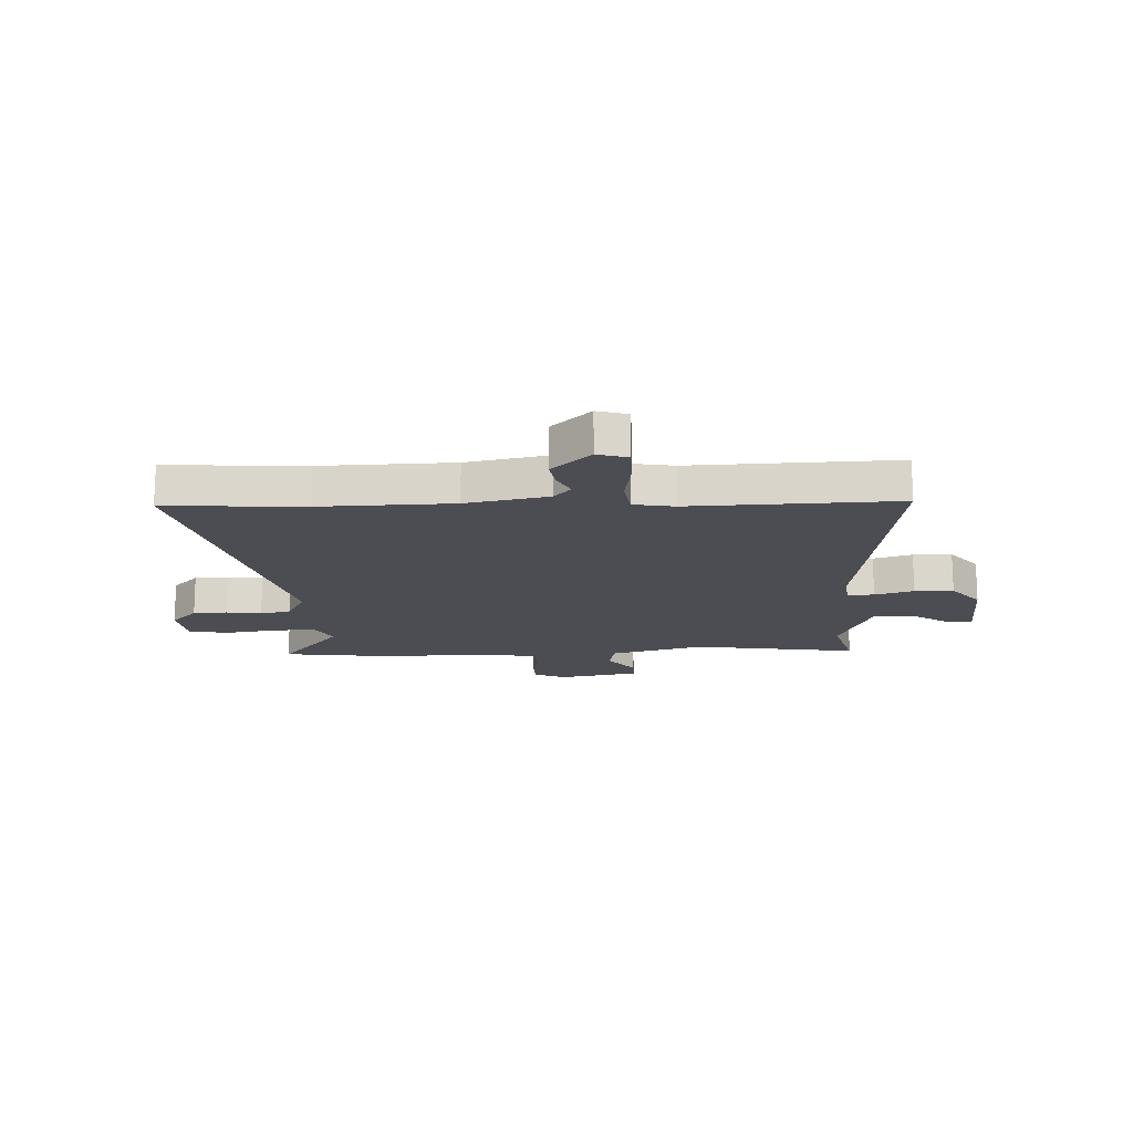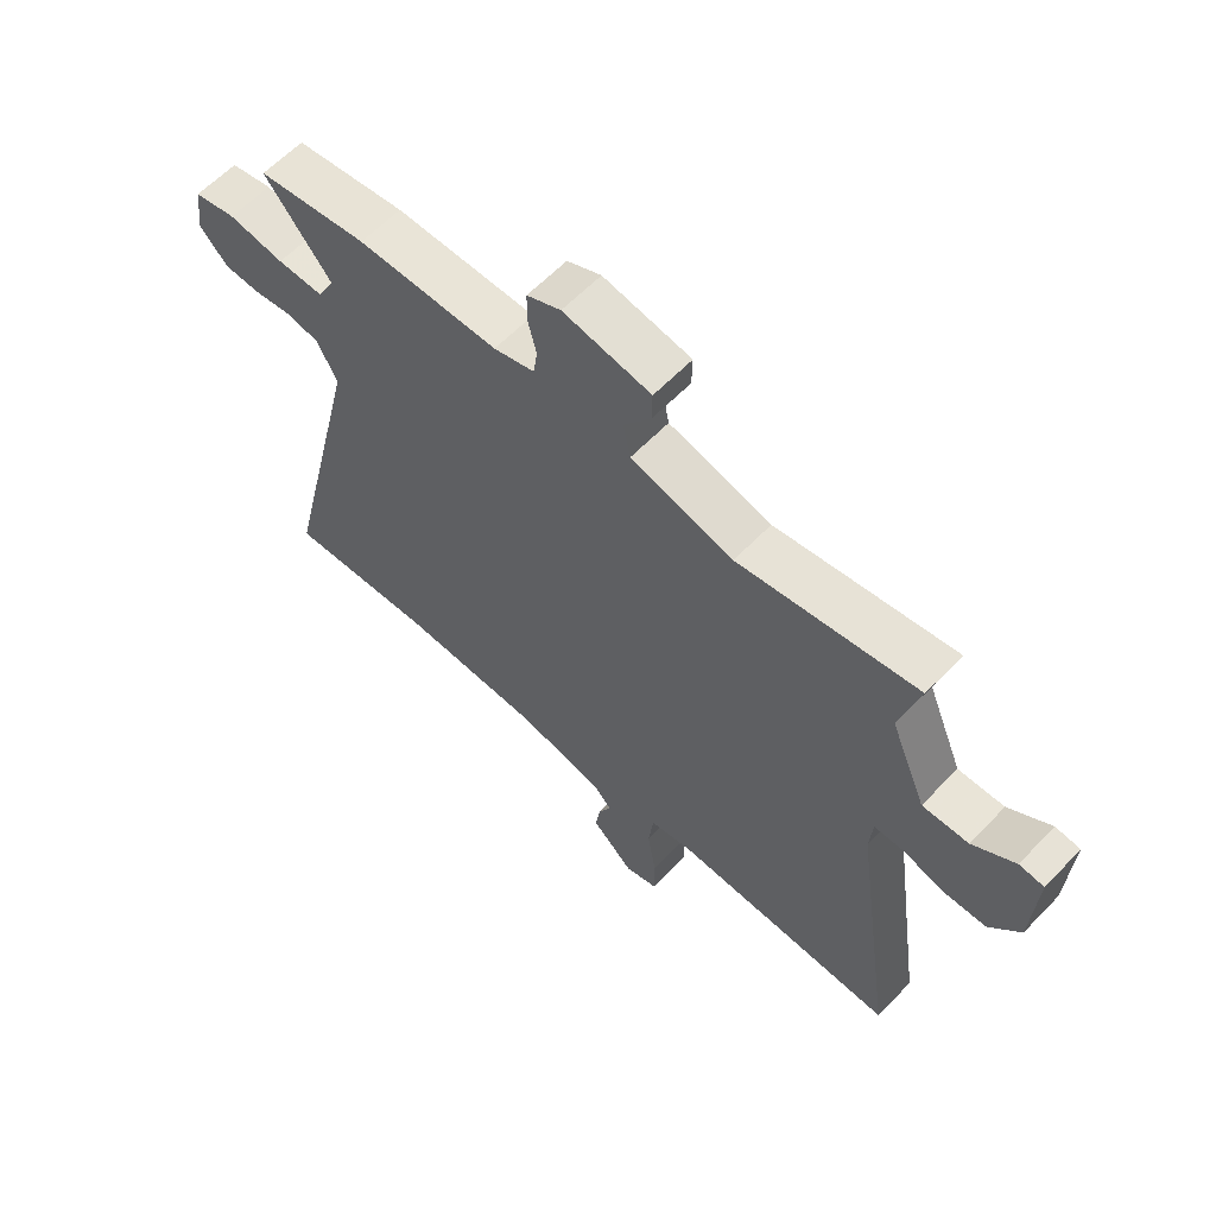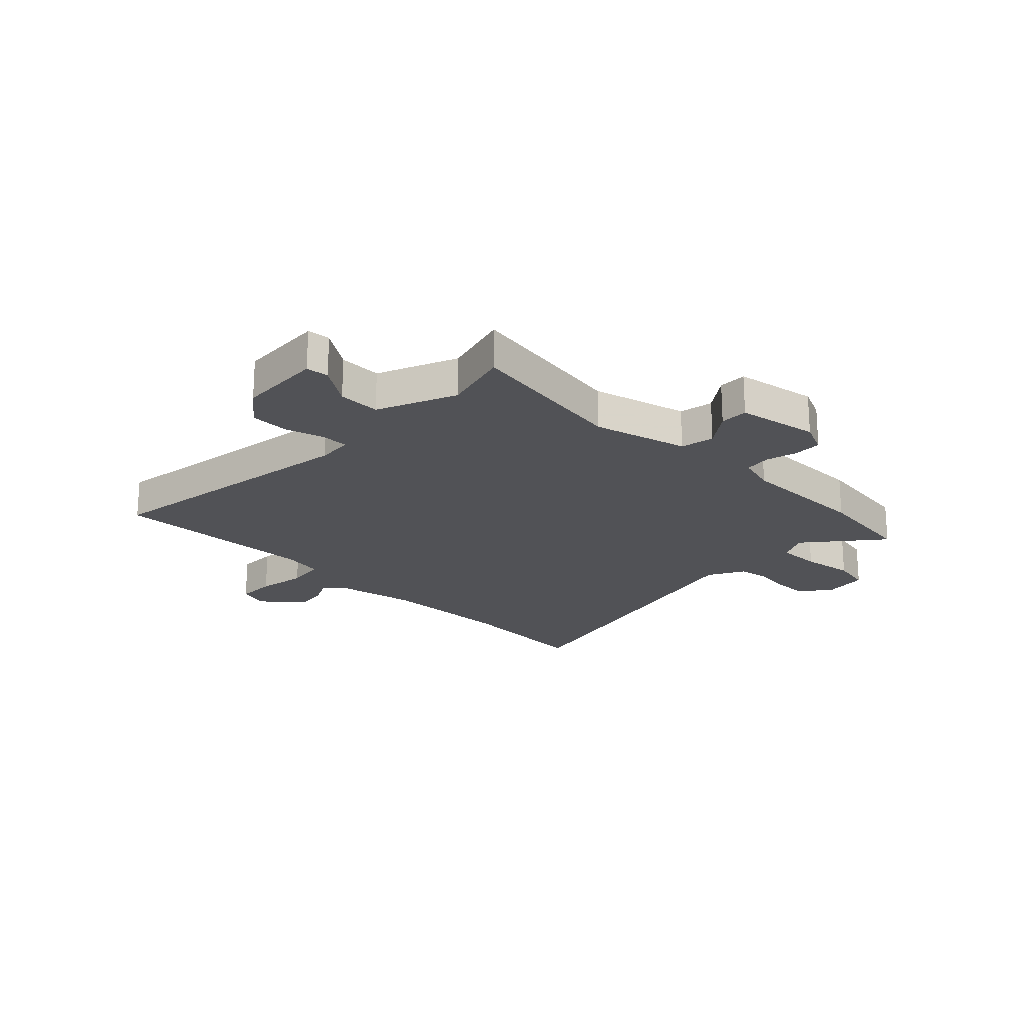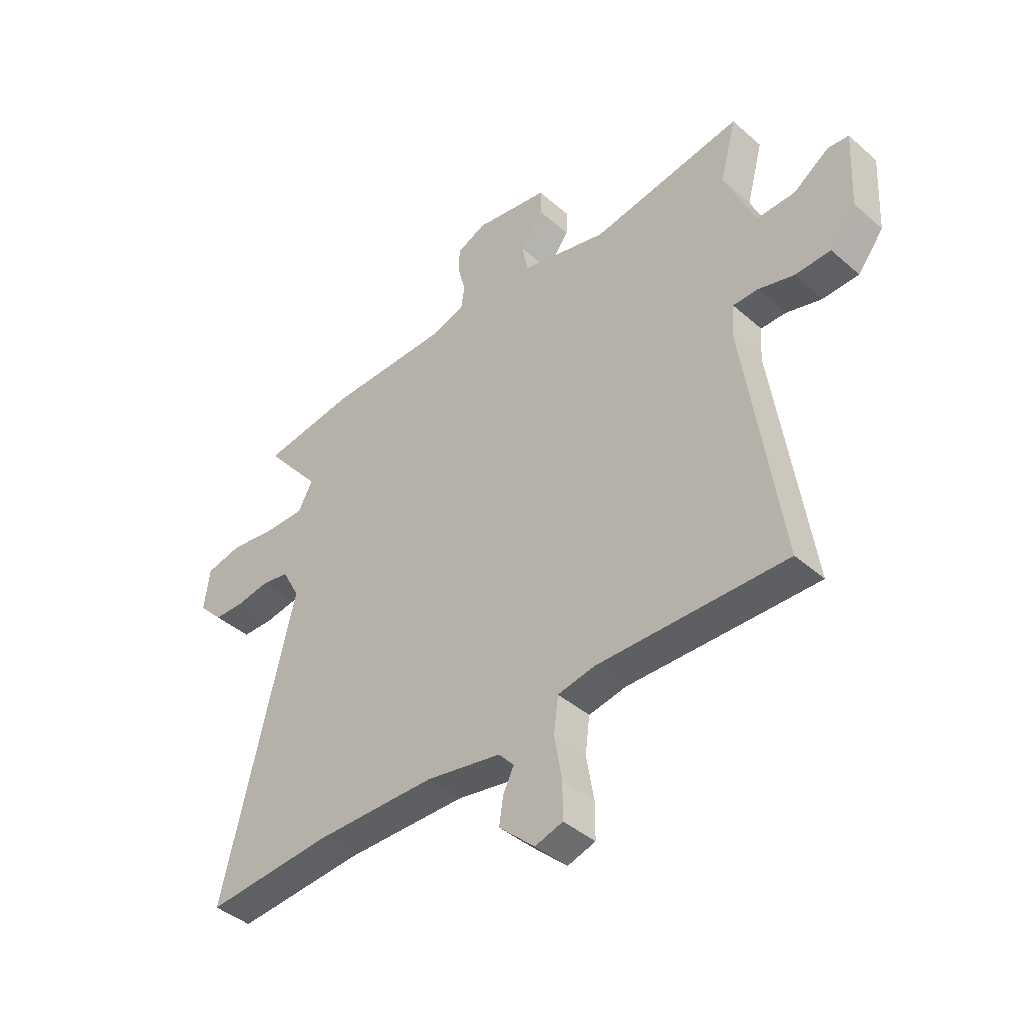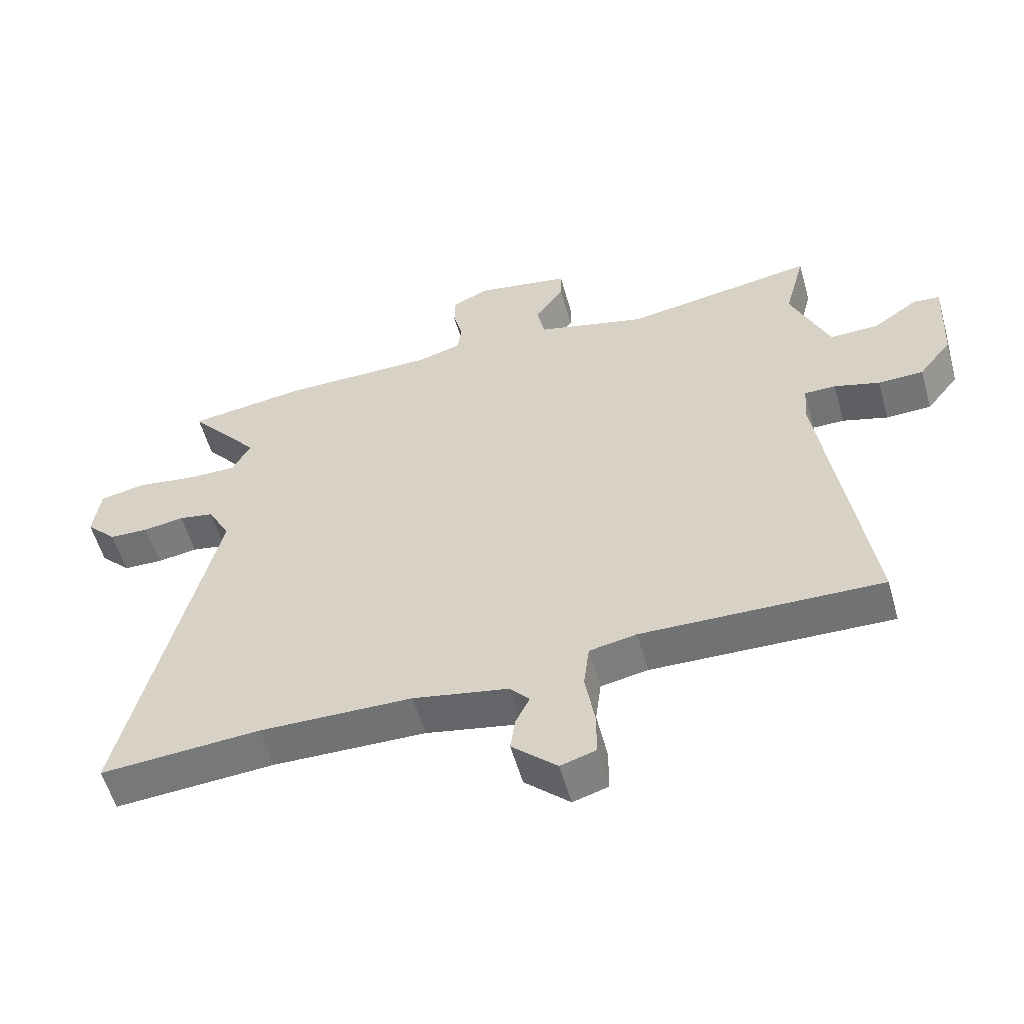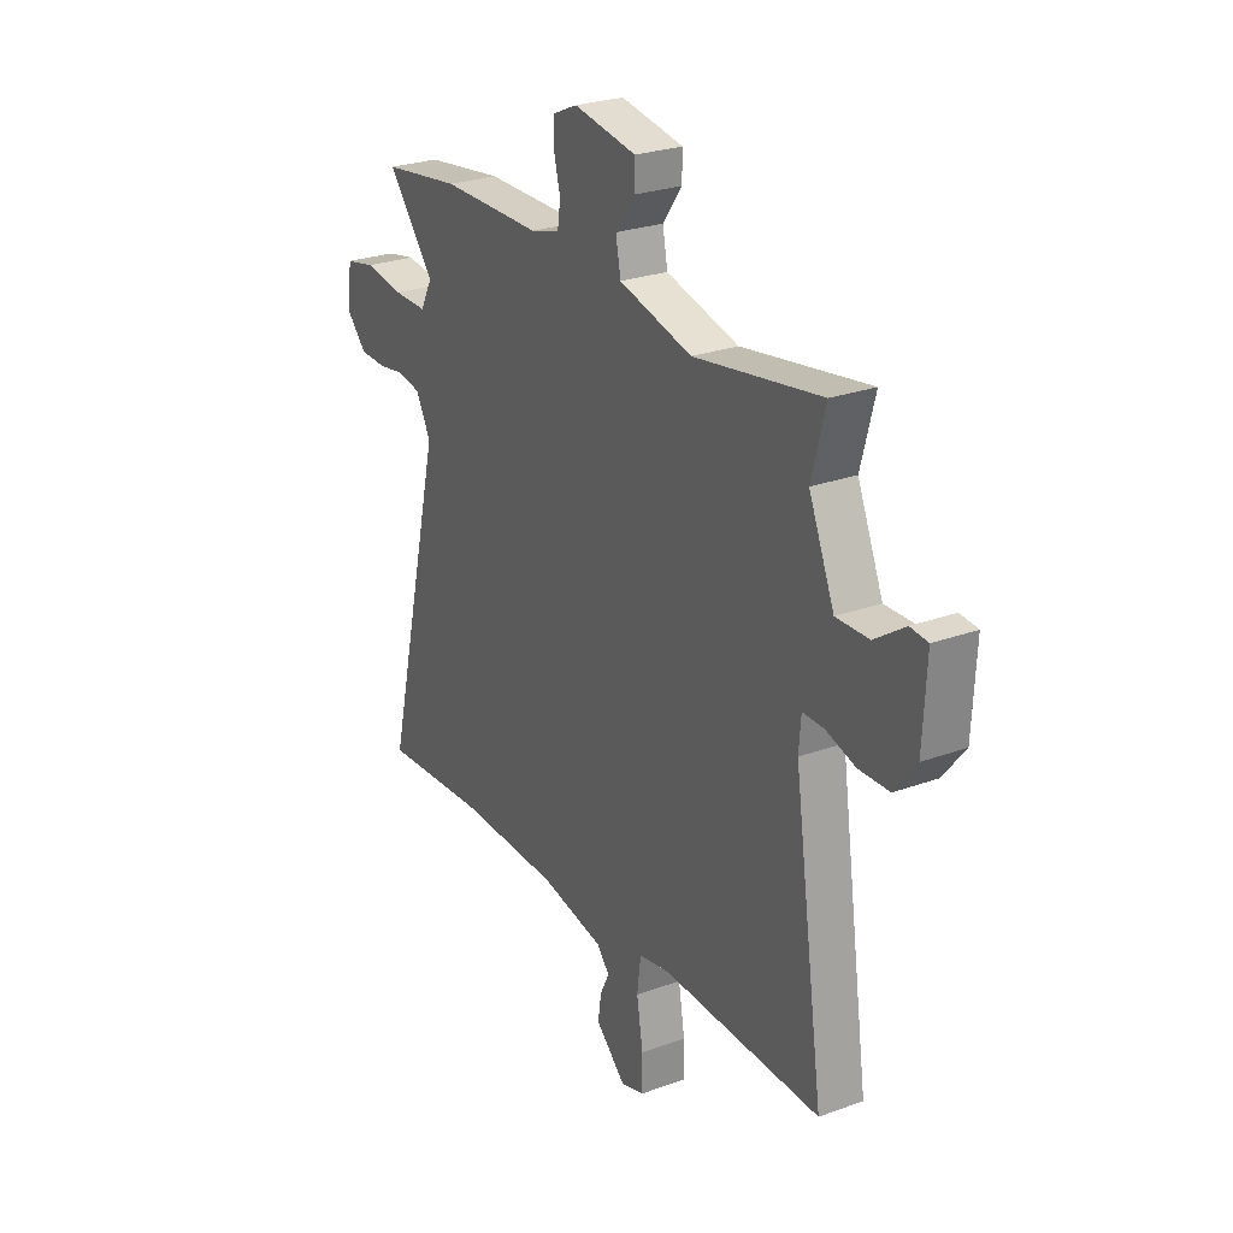
<metadata>
{"format":"obj","ext":"obj","renderer":"f3d","projection":"perspective","resolution":1024,"background":"white","views":[{"elev":-16.3,"azim":-177.0,"up":"+Y"},{"elev":61.0,"azim":-136.4,"up":"+Z"},{"elev":-21.2,"azim":-44.2,"up":"+Y"},{"elev":-41.8,"azim":-136.3,"up":"+Z"},{"elev":-55.9,"azim":-164.3,"up":"+Z"},{"elev":26.0,"azim":-120.0,"up":"+Z"}]}
</metadata>
<code>
v -0.554 0.07 -0.473
v -0.481 0.07 0.024
v -0.486 0.07 0.089
v -0.536 0.07 0.089
v -0.608 0.07 0.068
v -0.68 0.07 0.07
v -0.732 0.07 0.136
v -0.74 0.07 0.293
v -0.698 0.07 0.297
v -0.626 0.07 0.248
v -0.548 0.07 0.246
v -0.487 0.07 0.391
v -0.52 0.07 0.515
v -0.216 0.07 0.466
v -0.041 0.07 0.511
v -0.029 0.07 0.573
v -0.075 0.07 0.636
v -0.076 0.07 0.688
v 0.074 0.07 0.714
v 0.132 0.07 0.688
v 0.133 0.07 0.636
v 0.118 0.07 0.578
v 0.125 0.07 0.53
v 0.195 0.07 0.51
v 0.437 0.07 0.509
v 0.626 0.07 0.483
v 0.512 0.07 0.344
v 0.541 0.07 0.289
v 0.621 0.07 0.29
v 0.717 0.07 0.304
v 0.789 0.07 0.289
v 0.8 0.07 0.204
v 0.751 0.07 0.153
v 0.688 0.07 0.151
v 0.623 0.07 0.161
v 0.567 0.07 0.151
v 0.531 0.07 0.084
v 0.674 0.07 -0.512
v 0.419 0.07 -0.494
v 0.176 0.07 -0.498
v 0.024 0.07 -0.527
v -0.007 0.07 -0.562
v 0.015 0.07 -0.607
v 0.023 0.07 -0.661
v -0.049 0.07 -0.728
v -0.105 0.07 -0.711
v -0.105 0.07 -0.639
v -0.09 0.07 -0.549
v -0.099 0.07 -0.478
v -0.174 0.07 -0.464
v -0.554 0 -0.473
v -0.481 0 0.024
v -0.486 0 0.089
v -0.536 0 0.089
v -0.608 0 0.068
v -0.68 0 0.07
v -0.732 0 0.136
v -0.74 0 0.293
v -0.698 0 0.297
v -0.626 0 0.248
v -0.548 0 0.246
v -0.487 0 0.391
v -0.52 0 0.515
v -0.216 0 0.466
v -0.041 0 0.511
v -0.029 0 0.573
v -0.075 0 0.636
v -0.076 0 0.688
v 0.074 0 0.714
v 0.132 0 0.688
v 0.133 0 0.636
v 0.118 0 0.578
v 0.125 0 0.53
v 0.195 0 0.51
v 0.437 0 0.509
v 0.626 0 0.483
v 0.512 0 0.344
v 0.541 0 0.289
v 0.621 0 0.29
v 0.717 0 0.304
v 0.789 0 0.289
v 0.8 0 0.204
v 0.751 0 0.153
v 0.688 0 0.151
v 0.623 0 0.161
v 0.567 0 0.151
v 0.531 0 0.084
v 0.674 0 -0.512
v 0.419 0 -0.494
v 0.176 0 -0.498
v 0.024 0 -0.527
v -0.007 0 -0.562
v 0.015 0 -0.607
v 0.023 0 -0.661
v -0.049 0 -0.728
v -0.105 0 -0.711
v -0.105 0 -0.639
v -0.09 0 -0.549
v -0.099 0 -0.478
v -0.174 0 -0.464
f 46 47 48
f 45 46 48
f 44 45 48
f 43 44 48
f 42 43 48
f 41 42 48 49
f 40 41 49
f 39 40 49 50
f 37 38 39
f 33 34 35
f 32 33 35
f 31 32 35
f 30 31 35
f 29 30 35
f 28 29 35 36
f 27 28 36 37
f 24 25 26 27
f 37 39 50
f 27 37 50
f 24 27 50
f 23 24 50
f 20 21 22
f 19 20 22
f 18 19 22
f 17 18 22
f 16 17 22
f 12 13 14
f 11 12 14 15
f 8 9 10
f 7 8 10
f 6 7 10
f 5 6 10
f 4 5 10
f 3 4 10 11
f 50 1 2
f 23 50 2
f 22 23 2
f 15 16 22
f 3 11 15 22
f 2 3 22
f 98 97 96
f 98 96 95
f 98 95 94
f 98 94 93
f 98 93 92
f 99 98 92 91
f 99 91 90
f 100 99 90 89
f 89 88 87
f 85 84 83
f 85 83 82
f 85 82 81
f 85 81 80
f 85 80 79
f 86 85 79 78
f 87 86 78 77
f 77 76 75 74
f 100 89 87
f 100 87 77
f 100 77 74
f 100 74 73
f 72 71 70
f 72 70 69
f 72 69 68
f 72 68 67
f 72 67 66
f 64 63 62
f 65 64 62 61
f 60 59 58
f 60 58 57
f 60 57 56
f 60 56 55
f 60 55 54
f 61 60 54 53
f 52 51 100
f 52 100 73
f 52 73 72
f 72 66 65
f 72 65 61 53
f 72 53 52
f 1 51 52 2
f 2 52 53 3
f 3 53 54 4
f 4 54 55 5
f 5 55 56 6
f 6 56 57 7
f 7 57 58 8
f 8 58 59 9
f 9 59 60 10
f 10 60 61 11
f 11 61 62 12
f 12 62 63 13
f 13 63 64 14
f 14 64 65 15
f 15 65 66 16
f 16 66 67 17
f 17 67 68 18
f 18 68 69 19
f 19 69 70 20
f 20 70 71 21
f 21 71 72 22
f 22 72 73 23
f 23 73 74 24
f 24 74 75 25
f 25 75 76 26
f 26 76 77 27
f 27 77 78 28
f 28 78 79 29
f 29 79 80 30
f 30 80 81 31
f 31 81 82 32
f 32 82 83 33
f 33 83 84 34
f 34 84 85 35
f 35 85 86 36
f 36 86 87 37
f 37 87 88 38
f 38 88 89 39
f 39 89 90 40
f 40 90 91 41
f 41 91 92 42
f 42 92 93 43
f 43 93 94 44
f 44 94 95 45
f 45 95 96 46
f 46 96 97 47
f 47 97 98 48
f 48 98 99 49
f 49 99 100 50
f 50 100 51 1

</code>
